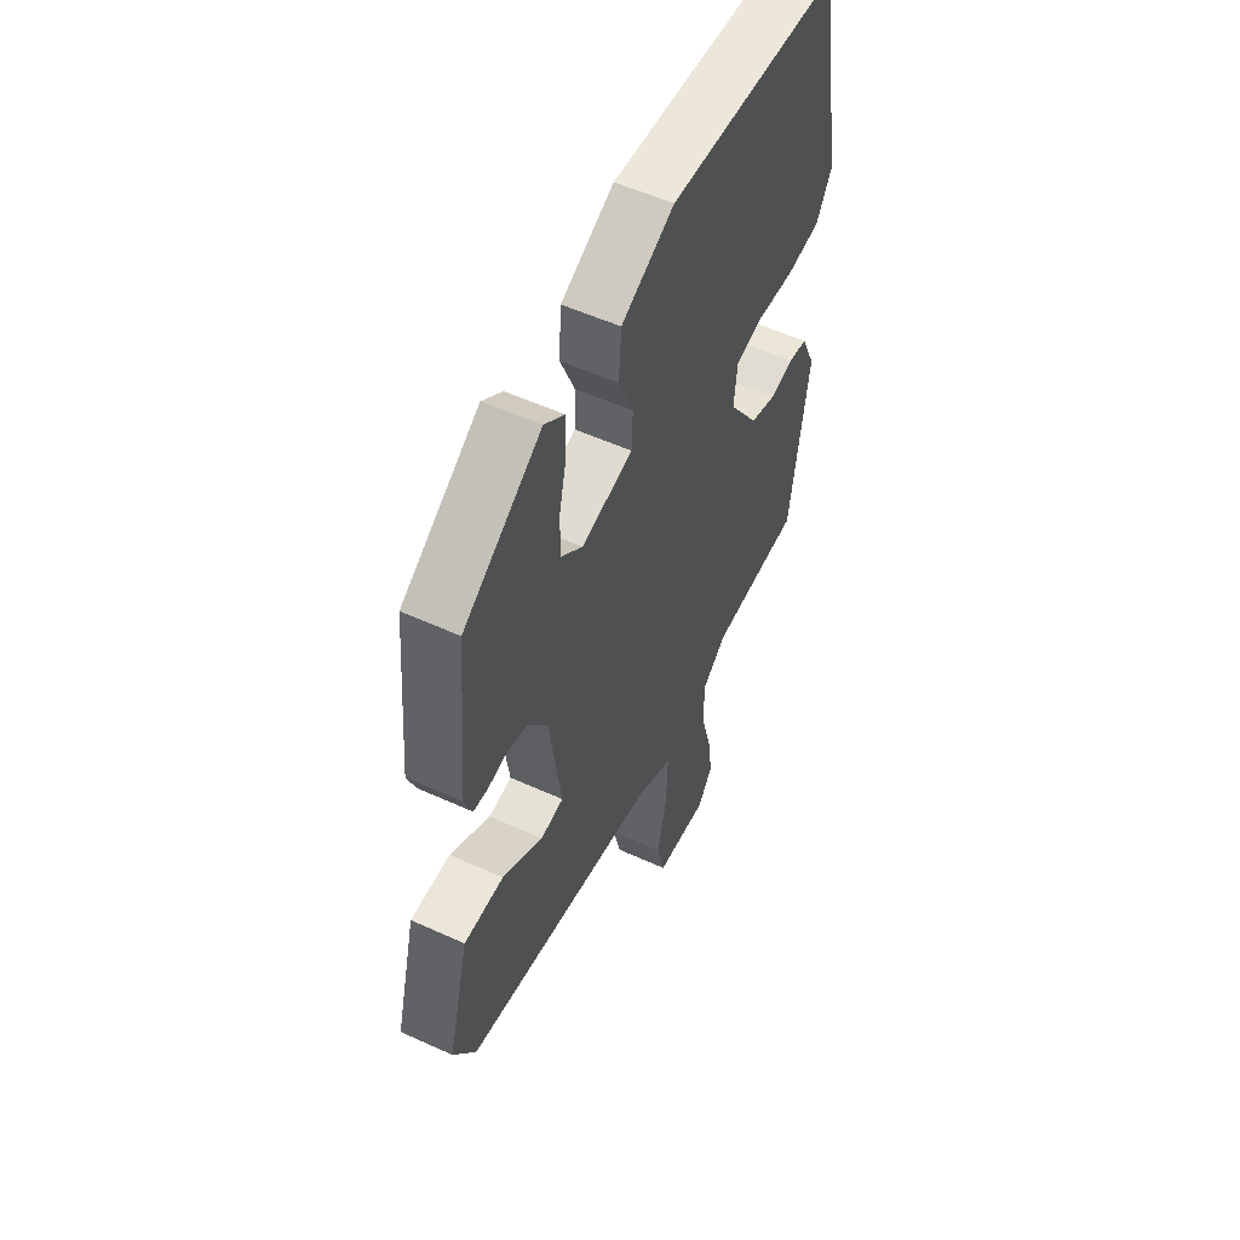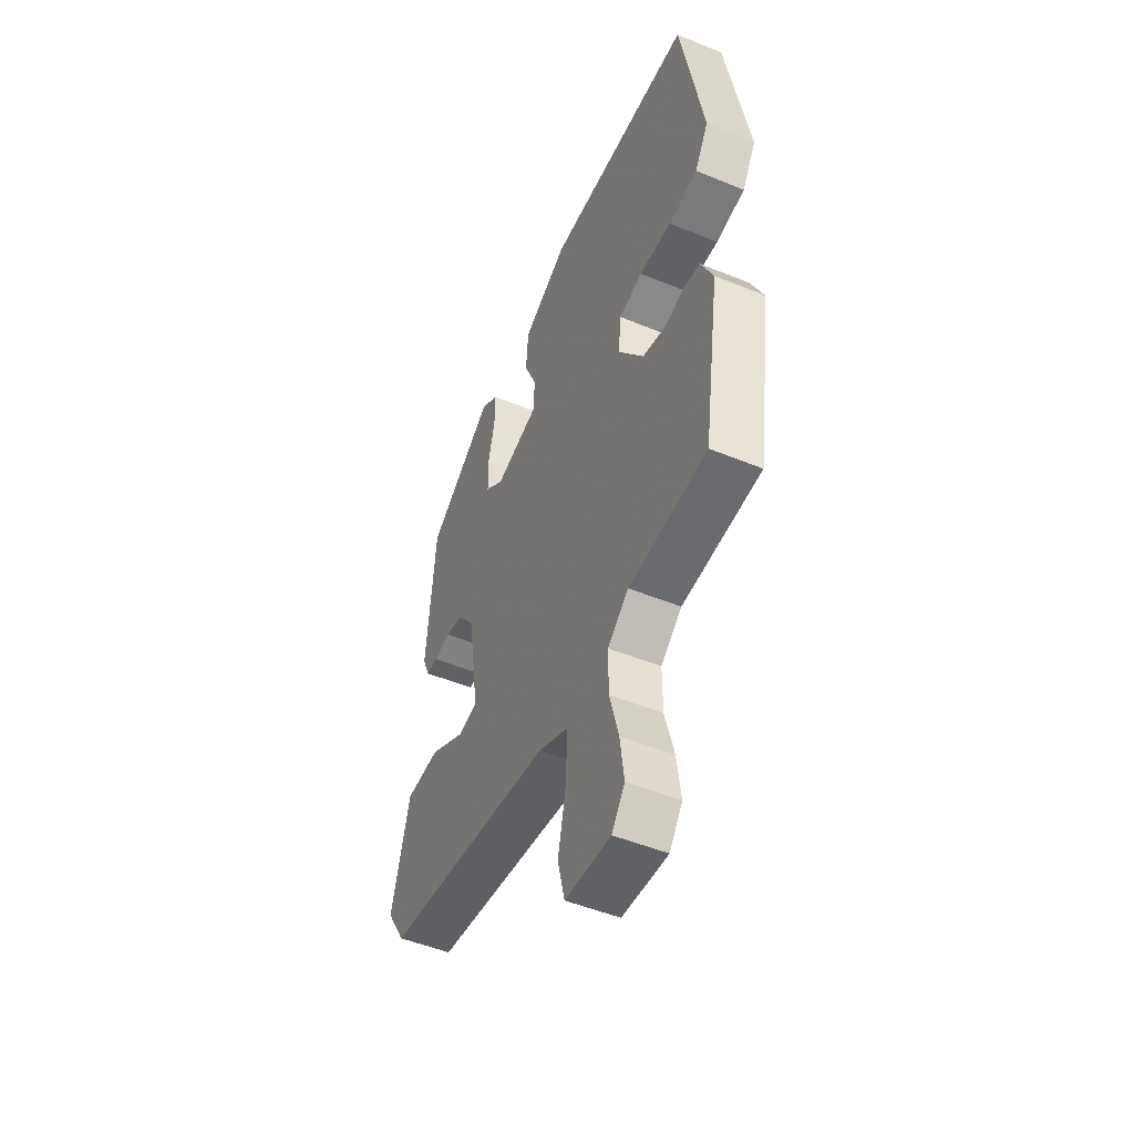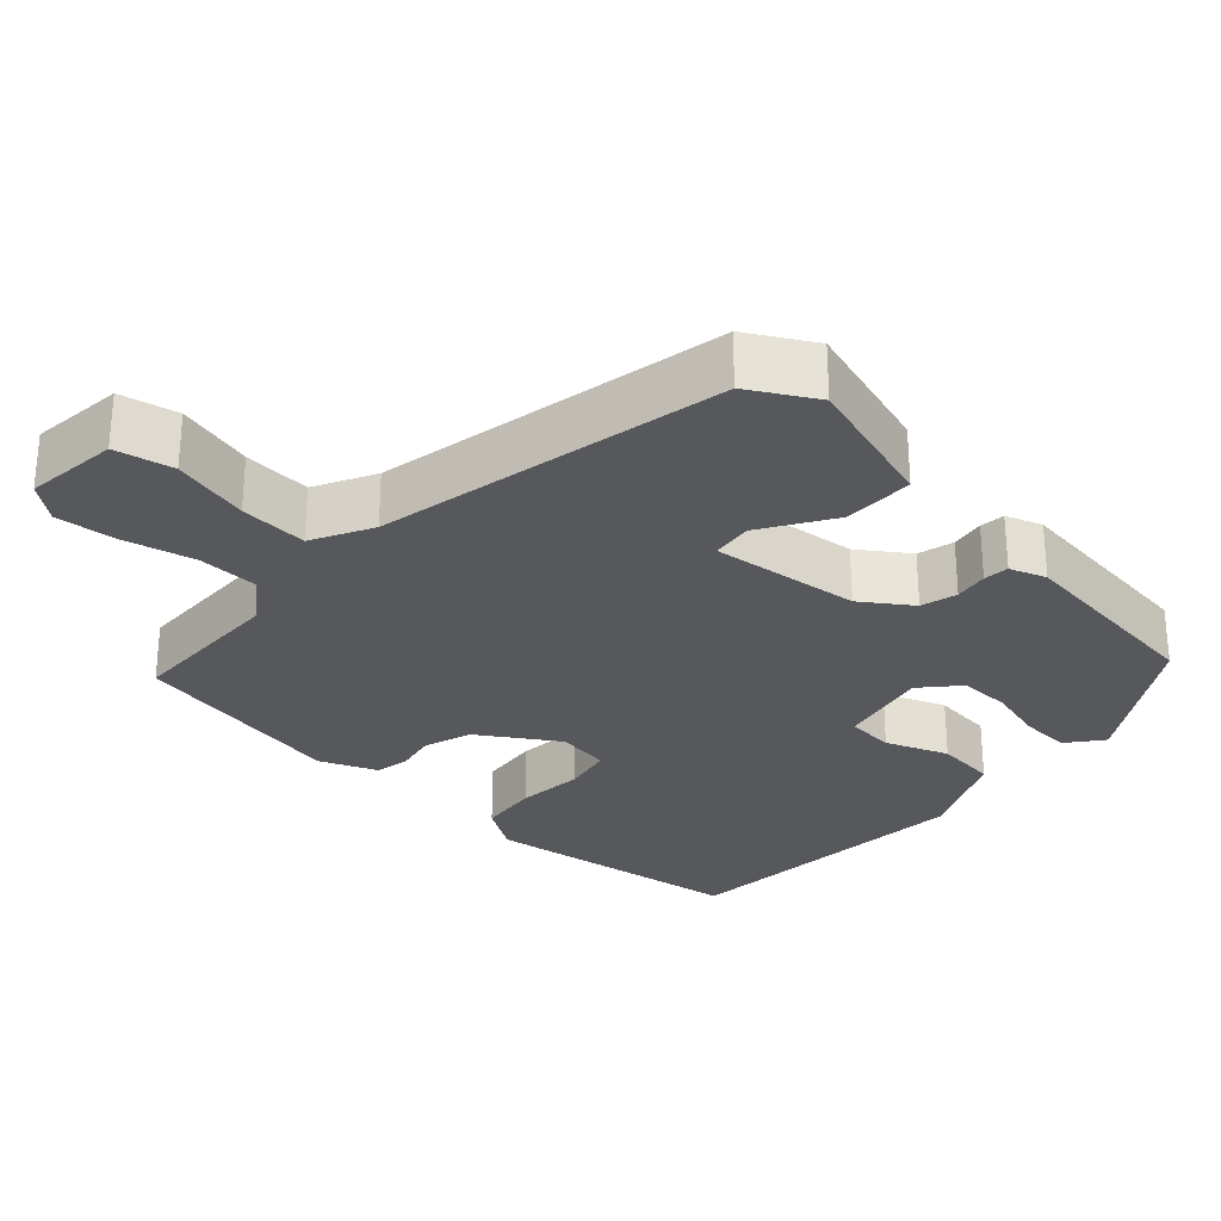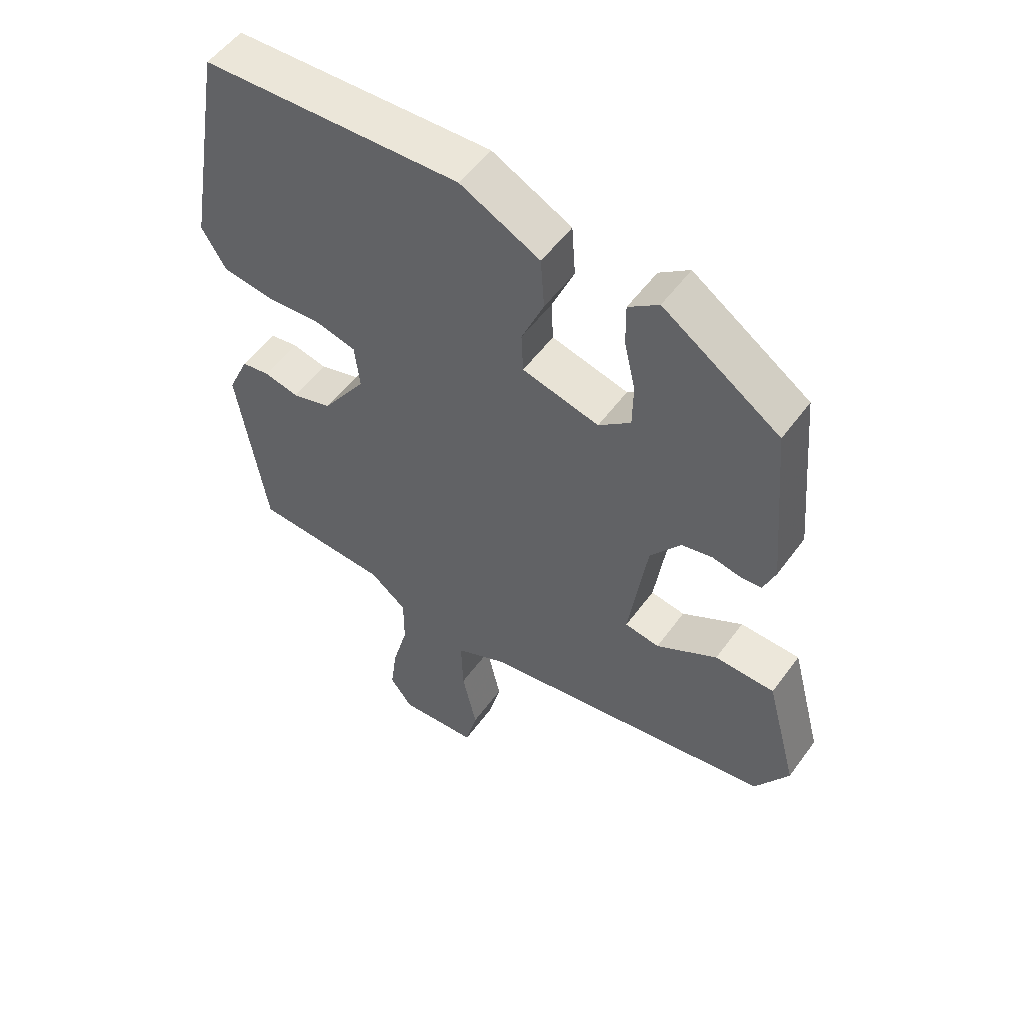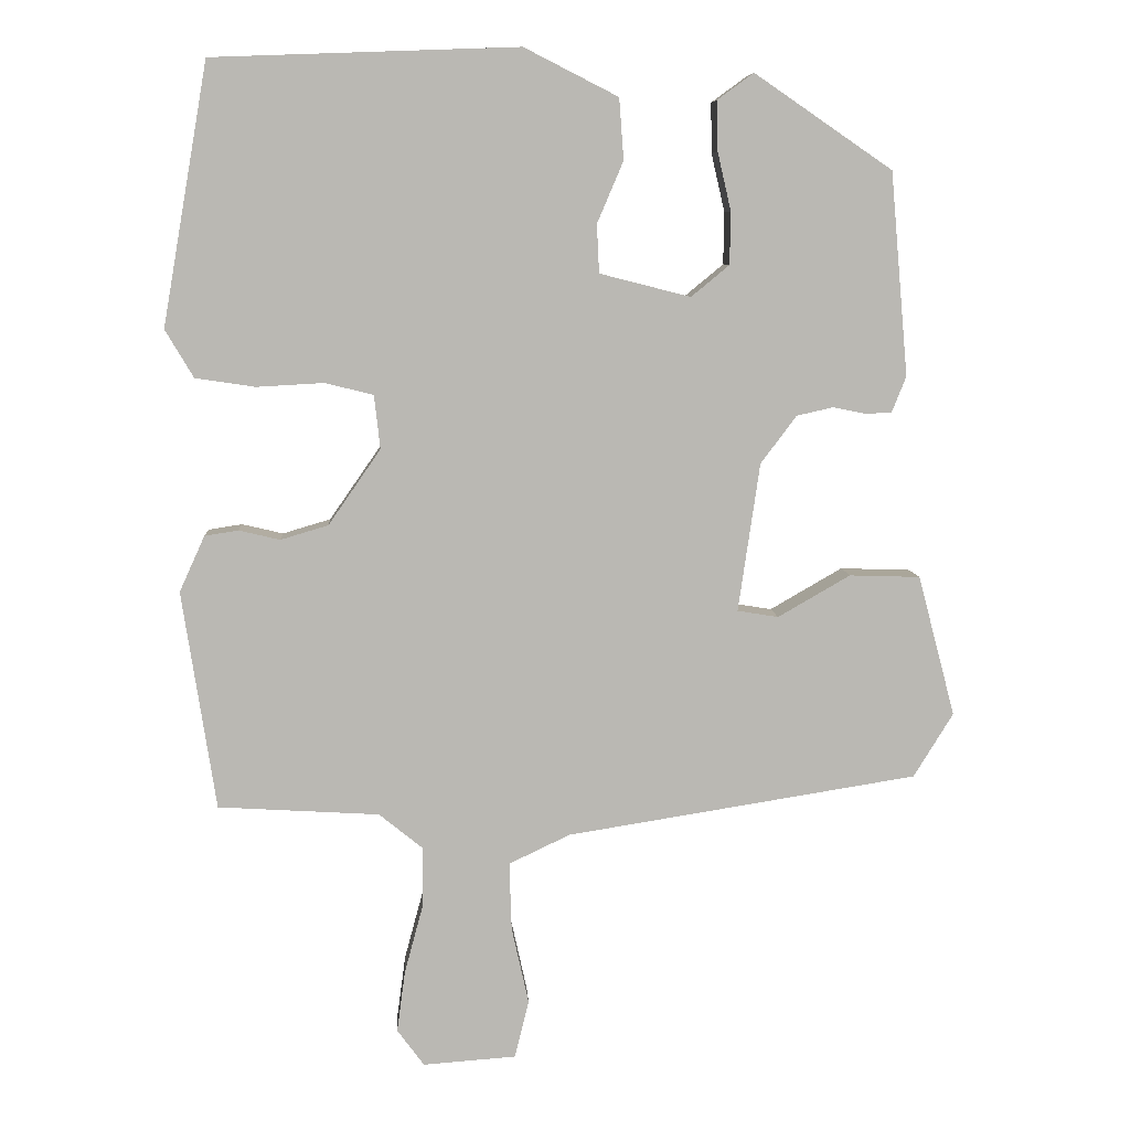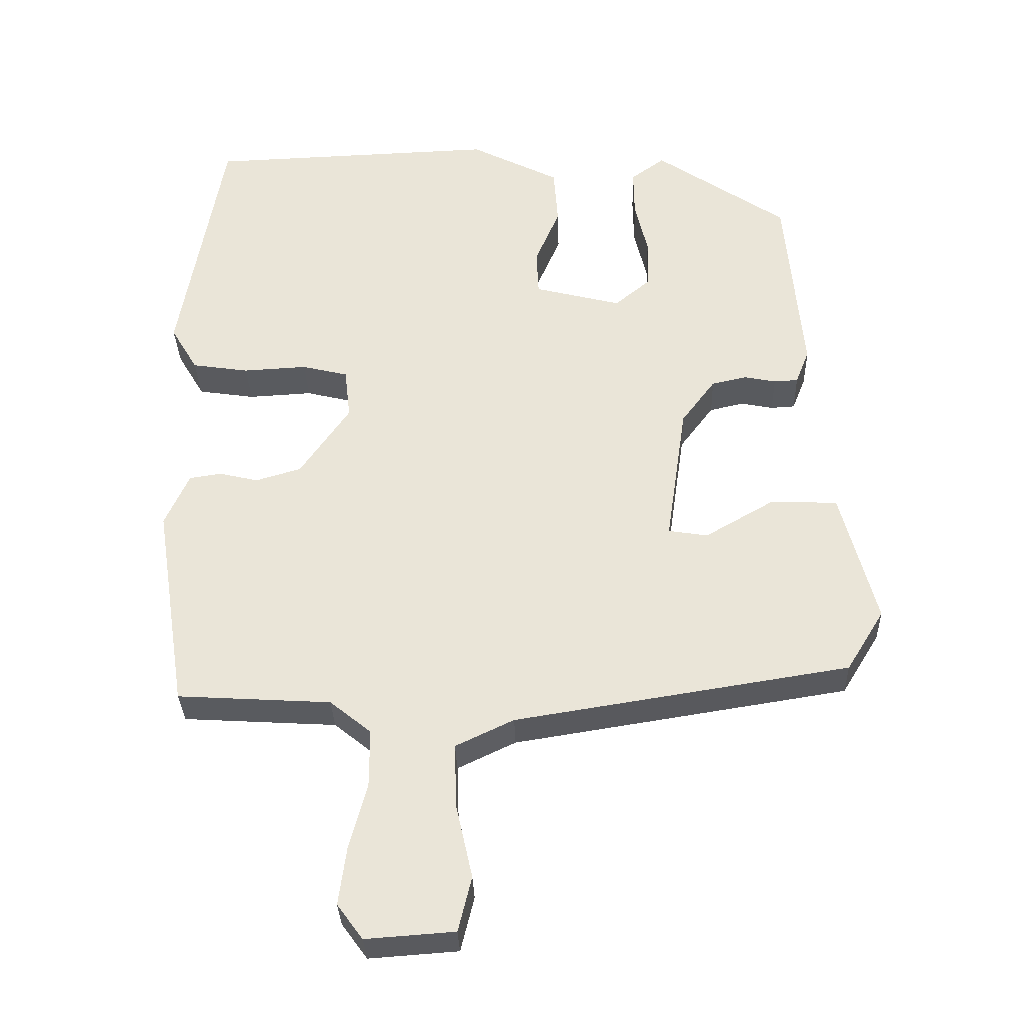
<metadata>
{"format":"obj","ext":"obj","renderer":"f3d","projection":"perspective","resolution":1024,"background":"white","views":[{"elev":54.0,"azim":-64.1,"up":"+Z"},{"elev":-50.1,"azim":65.8,"up":"+Z"},{"elev":-28.4,"azim":-134.6,"up":"+Y"},{"elev":53.5,"azim":-144.7,"up":"+Z"},{"elev":7.7,"azim":176.6,"up":"+Z"},{"elev":-32.4,"azim":-178.2,"up":"+Z"}]}
</metadata>
<code>
v -0.496 0.07 -0.451
v -0.549 0.07 -0.365
v -0.499 0.07 -0.176
v -0.404 0.07 -0.173
v -0.307 0.07 -0.229
v -0.252 0.07 -0.22
v -0.281 0.07 -0.021
v -0.329 0.07 0.043
v -0.378 0.07 0.054
v -0.423 0.07 0.045
v -0.457 0.07 0.047
v -0.476 0.07 0.095
v -0.452 0.07 0.367
v -0.267 0.07 0.493
v -0.219 0.07 0.458
v -0.22 0.07 0.391
v -0.238 0.07 0.313
v -0.237 0.07 0.243
v -0.186 0.07 0.201
v -0.064 0.07 0.232
v -0.061 0.07 0.297
v -0.096 0.07 0.379
v -0.09 0.07 0.461
v 0.036 0.07 0.525
v 0.446 0.07 0.51
v 0.507 0.07 0.16
v 0.469 0.07 0.096
v 0.389 0.07 0.084
v 0.299 0.07 0.089
v 0.234 0.07 0.073
v 0.226 0.07 0.001
v 0.296 0.07 -0.1
v 0.36 0.07 -0.119
v 0.415 0.07 -0.106
v 0.46 0.07 -0.113
v 0.494 0.07 -0.188
v 0.449 0.07 -0.481
v 0.233 0.07 -0.494
v 0.175 0.07 -0.541
v 0.175 0.07 -0.622
v 0.2 0.07 -0.715
v 0.211 0.07 -0.797
v 0.175 0.07 -0.846
v 0.05 0.07 -0.837
v 0.031 0.07 -0.76
v 0.054 0.07 -0.656
v 0.057 0.07 -0.565
v -0.025 0.07 -0.526
v -0.496 0 -0.451
v -0.549 0 -0.365
v -0.499 0 -0.176
v -0.404 0 -0.173
v -0.307 0 -0.229
v -0.252 0 -0.22
v -0.281 0 -0.021
v -0.329 0 0.043
v -0.378 0 0.054
v -0.423 0 0.045
v -0.457 0 0.047
v -0.476 0 0.095
v -0.452 0 0.367
v -0.267 0 0.493
v -0.219 0 0.458
v -0.22 0 0.391
v -0.238 0 0.313
v -0.237 0 0.243
v -0.186 0 0.201
v -0.064 0 0.232
v -0.061 0 0.297
v -0.096 0 0.379
v -0.09 0 0.461
v 0.036 0 0.525
v 0.446 0 0.51
v 0.507 0 0.16
v 0.469 0 0.096
v 0.389 0 0.084
v 0.299 0 0.089
v 0.234 0 0.073
v 0.226 0 0.001
v 0.296 0 -0.1
v 0.36 0 -0.119
v 0.415 0 -0.106
v 0.46 0 -0.113
v 0.494 0 -0.188
v 0.449 0 -0.481
v 0.233 0 -0.494
v 0.175 0 -0.541
v 0.175 0 -0.622
v 0.2 0 -0.715
v 0.211 0 -0.797
v 0.175 0 -0.846
v 0.05 0 -0.837
v 0.031 0 -0.76
v 0.054 0 -0.656
v 0.057 0 -0.565
v -0.025 0 -0.526
f 43 44 45 46
f 43 46 47
f 40 41 42 43
f 40 43 47
f 39 40 47
f 38 39 47 48
f 36 37 38
f 33 34 35 36
f 32 33 36 38
f 31 32 38 48
f 26 27 28 29
f 26 29 30
f 25 26 30
f 24 25 30
f 21 22 23 24
f 20 21 24 30
f 19 20 30 31
f 14 15 16 17
f 14 17 18
f 13 14 18
f 12 13 18 19
f 9 10 11 12
f 8 9 12 19
f 2 3 4 5
f 2 5 6
f 1 2 6
f 48 1 6
f 31 48 6 7
f 7 8 19 31
f 94 93 92 91
f 95 94 91
f 91 90 89 88
f 95 91 88
f 95 88 87
f 96 95 87 86
f 86 85 84
f 84 83 82 81
f 86 84 81 80
f 96 86 80 79
f 77 76 75 74
f 78 77 74
f 78 74 73
f 78 73 72
f 72 71 70 69
f 78 72 69 68
f 79 78 68 67
f 65 64 63 62
f 66 65 62
f 66 62 61
f 67 66 61 60
f 60 59 58 57
f 67 60 57 56
f 53 52 51 50
f 54 53 50
f 54 50 49
f 54 49 96
f 55 54 96 79
f 79 67 56 55
f 1 49 50 2
f 2 50 51 3
f 3 51 52 4
f 4 52 53 5
f 5 53 54 6
f 6 54 55 7
f 7 55 56 8
f 8 56 57 9
f 9 57 58 10
f 10 58 59 11
f 11 59 60 12
f 12 60 61 13
f 13 61 62 14
f 14 62 63 15
f 15 63 64 16
f 16 64 65 17
f 17 65 66 18
f 18 66 67 19
f 19 67 68 20
f 20 68 69 21
f 21 69 70 22
f 22 70 71 23
f 23 71 72 24
f 24 72 73 25
f 25 73 74 26
f 26 74 75 27
f 27 75 76 28
f 28 76 77 29
f 29 77 78 30
f 30 78 79 31
f 31 79 80 32
f 32 80 81 33
f 33 81 82 34
f 34 82 83 35
f 35 83 84 36
f 36 84 85 37
f 37 85 86 38
f 38 86 87 39
f 39 87 88 40
f 40 88 89 41
f 41 89 90 42
f 42 90 91 43
f 43 91 92 44
f 44 92 93 45
f 45 93 94 46
f 46 94 95 47
f 47 95 96 48
f 48 96 49 1

</code>
